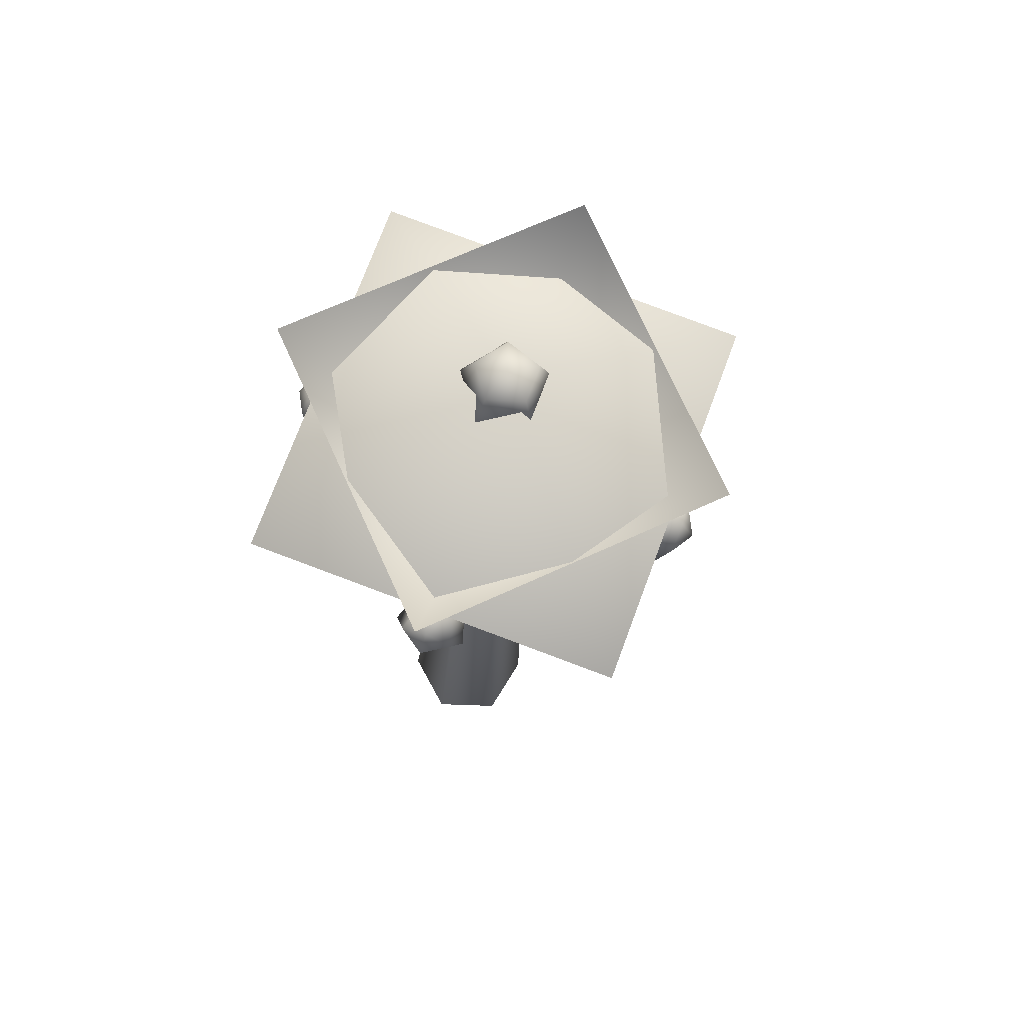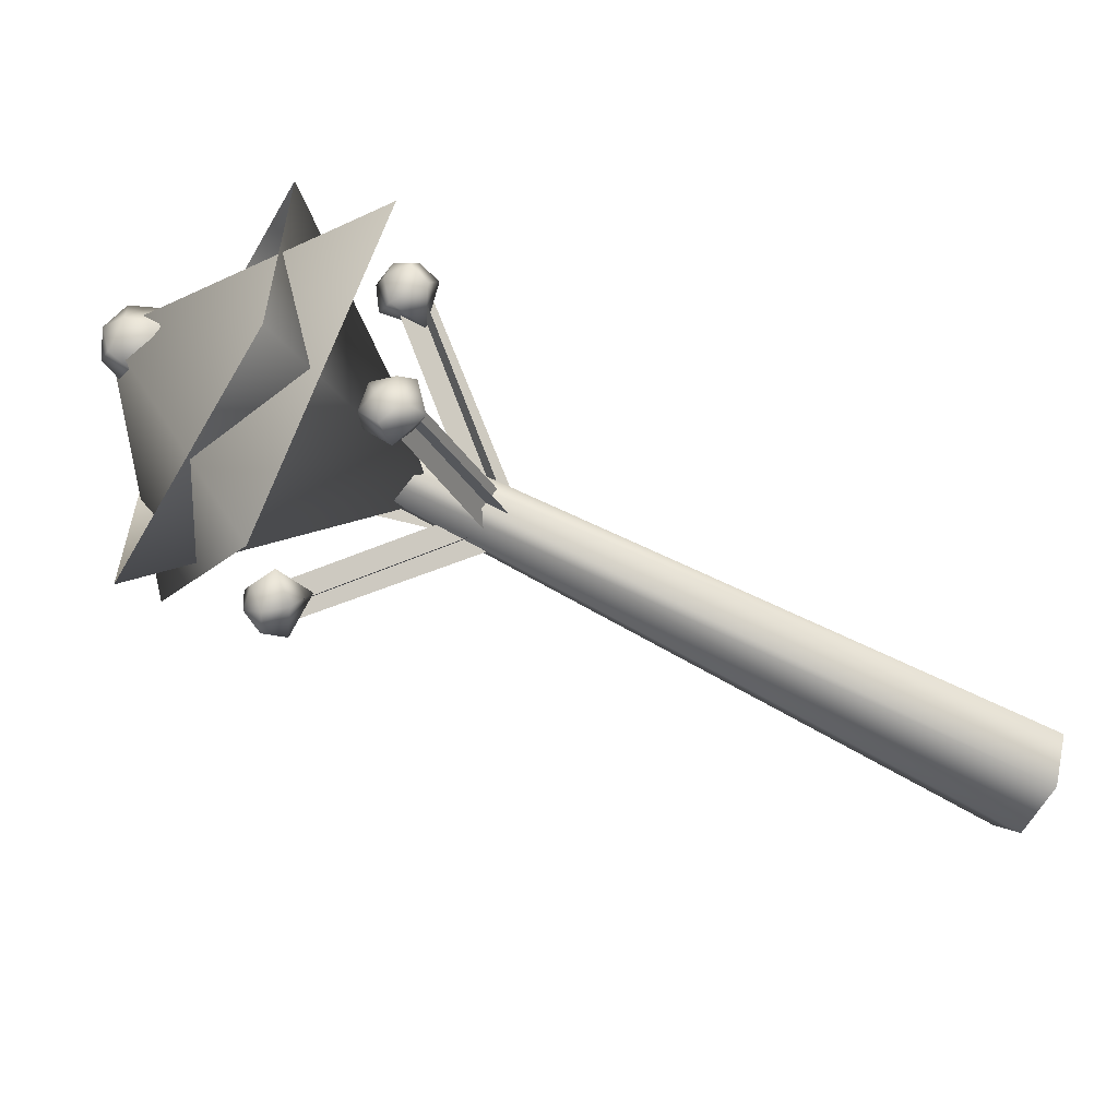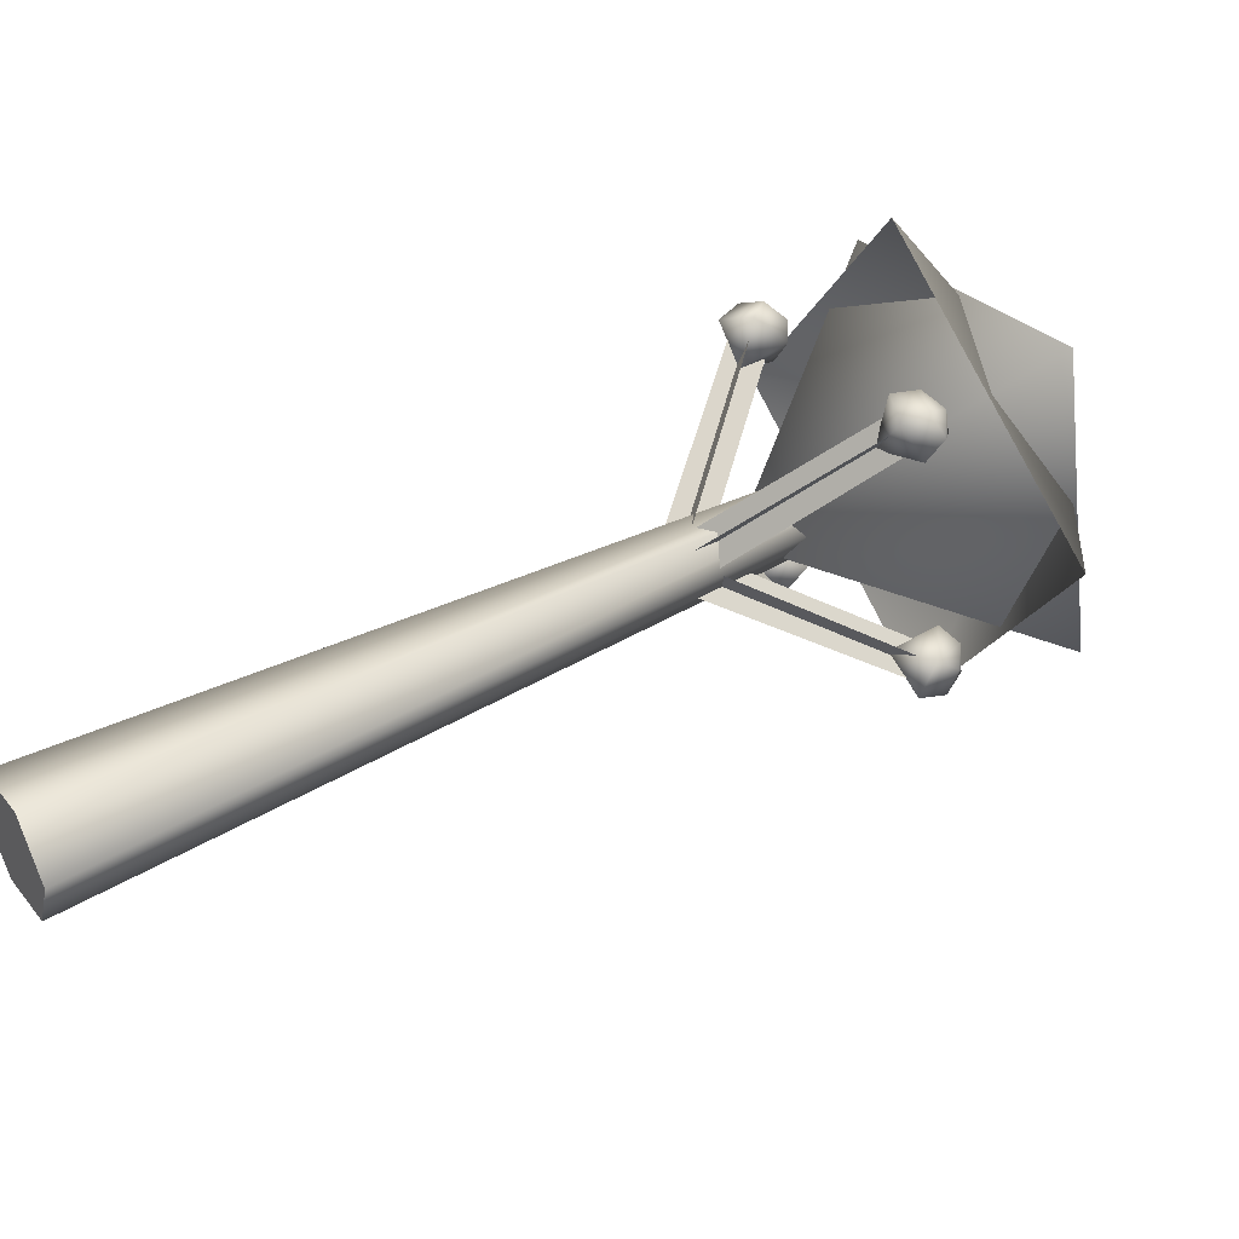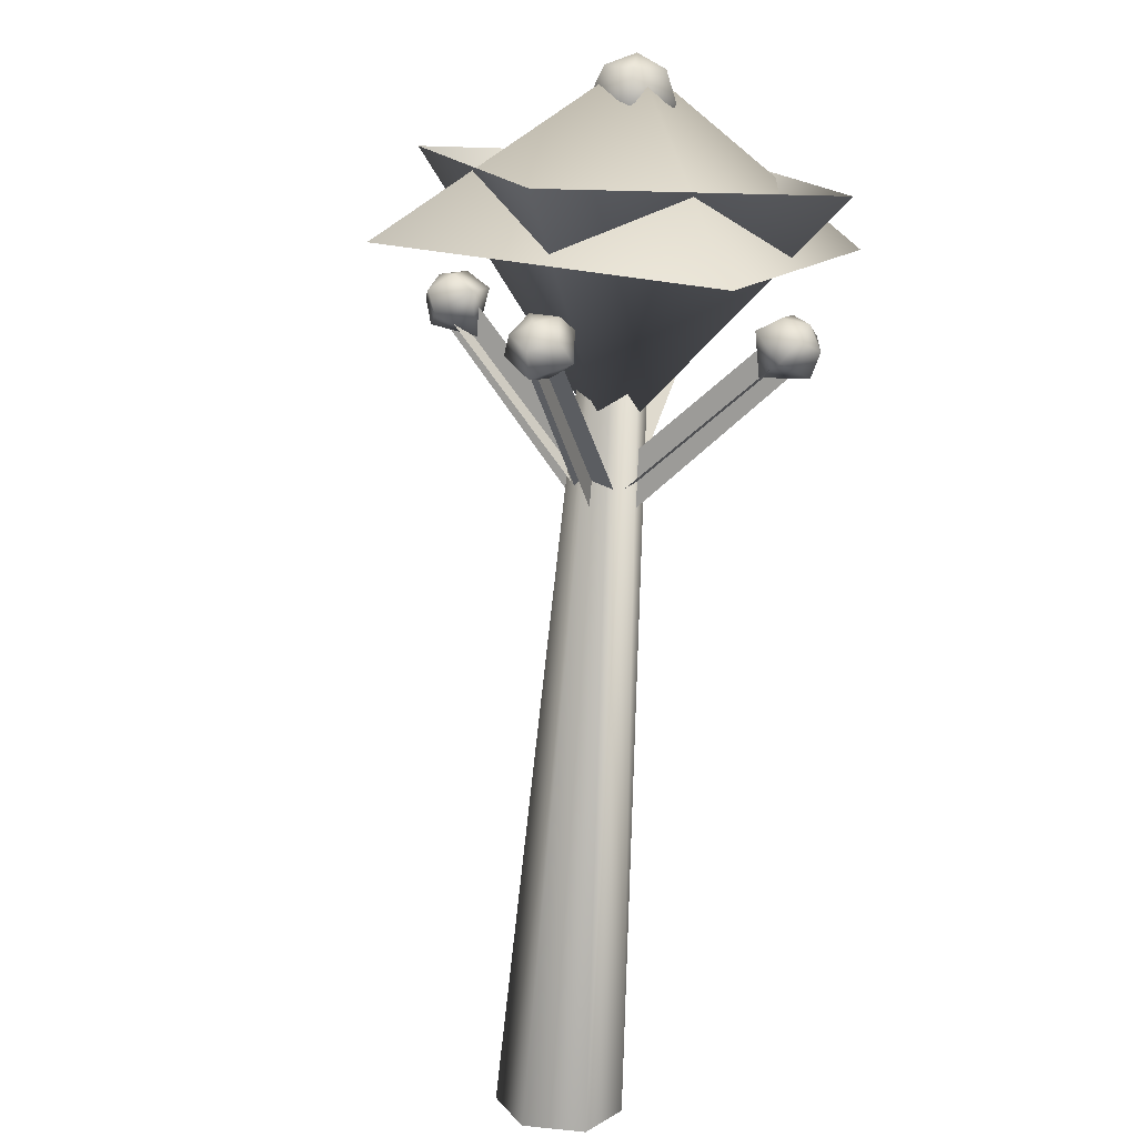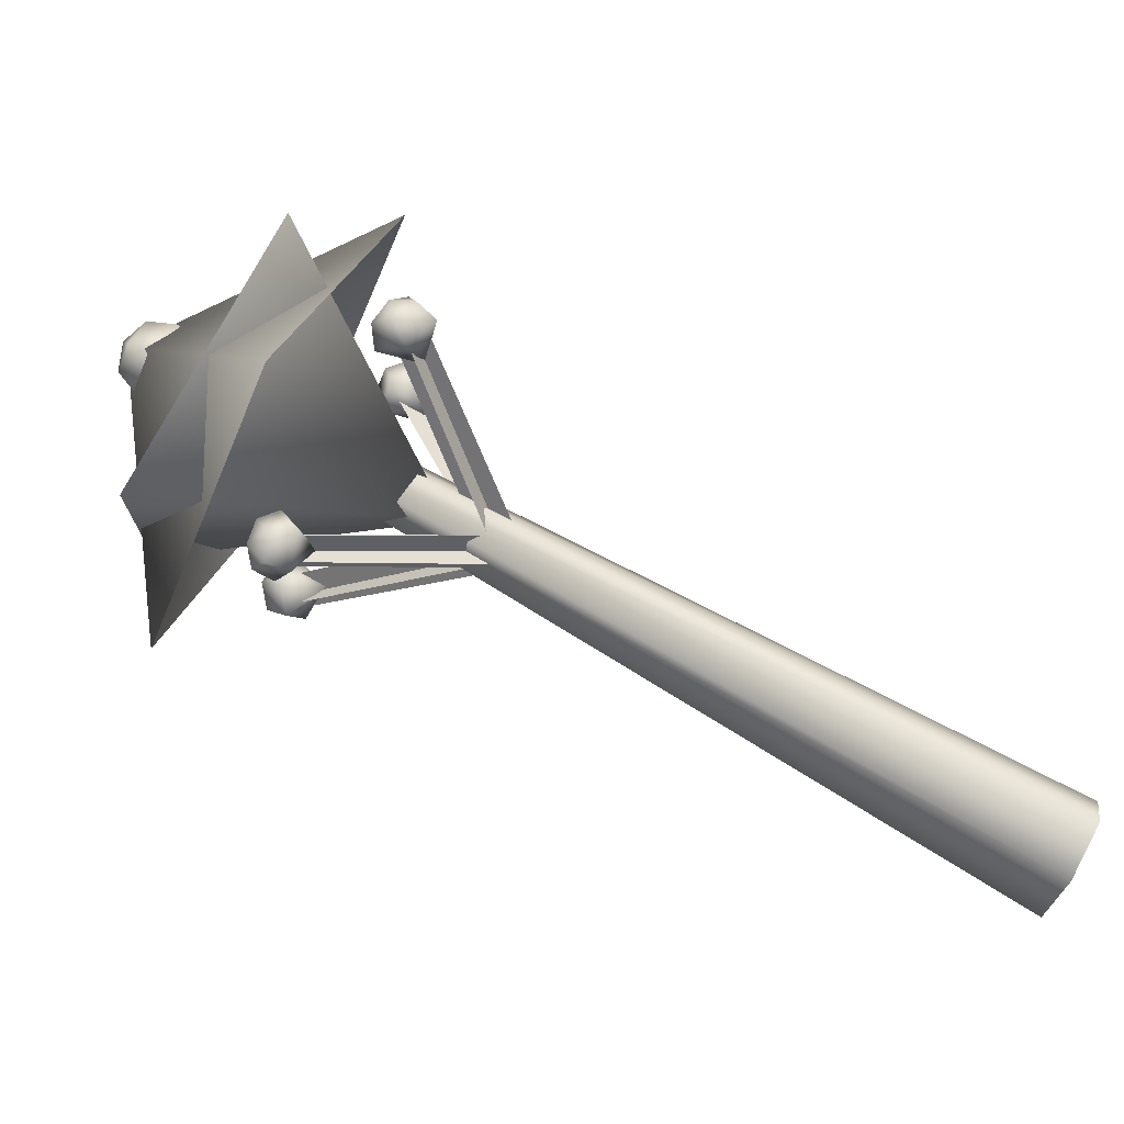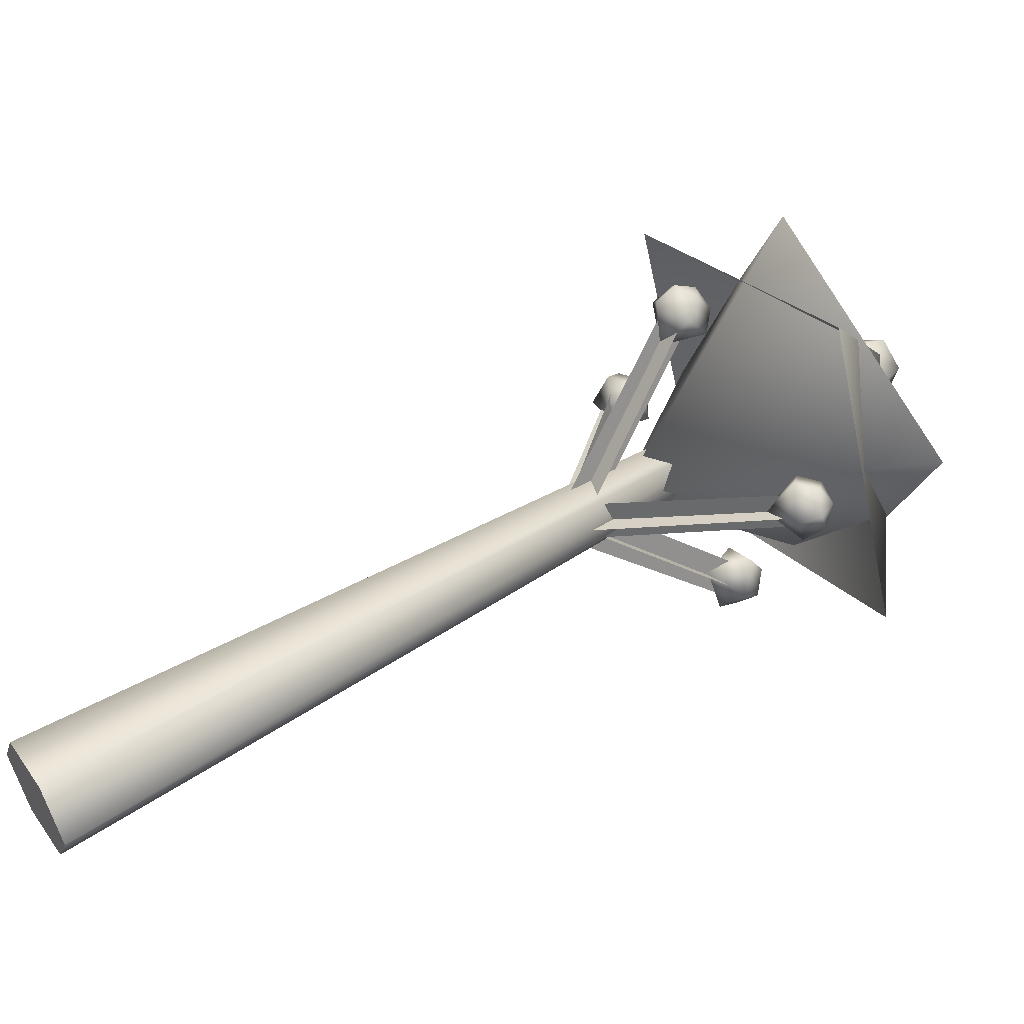
<metadata>
{"format":"obj","ext":"obj","renderer":"f3d","projection":"perspective","resolution":1024,"background":"white","views":[{"elev":10.2,"azim":123.2,"up":"+Z"},{"elev":52.1,"azim":-132.1,"up":"+Z"},{"elev":-78.6,"azim":54.4,"up":"+Z"},{"elev":77.0,"azim":-49.1,"up":"+Z"},{"elev":10.0,"azim":-135.4,"up":"+Z"},{"elev":-55.7,"azim":-22.3,"up":"+Y"}]}
</metadata>
<code>
o _0_0_node
v 0.1201 0.033 0.09061
v 0.1289 0.07772 0.02636
v 0.0501 0.04537 0.04162
v 0.06557 0.08255 0.1181
v 0.07439 0.1271 0.05409
v 0.1158 0.09395 0.08369
v 0.07736 0.03461 0.1158
v 0.1286 0.03093 0.04129
v 0.0406 0.1103 0.08638
v 0.09187 0.1067 0.01191
v -0.06357 -0.04961 -0.05133
v -0.07294 -0.03628 -0.05204
v 0.1086 0.08454 0.07301
v 0.1052 0.08931 0.07275
v -0.08331 -0.03295 -0.03991
v 0.1015 0.09051 0.0771
v -0.08431 -0.04294 -0.02706
v 0.1011 0.08693 0.0817
v -0.07494 -0.05626 -0.02634
v 0.1045 0.08216 0.08196
v -0.06457 -0.0596 -0.03847
v 0.1082 0.08096 0.07761
v 0.04289 0.06548 0.08753
v 0.04689 0.05725 0.09072
v 0.03658 0.04186 0.03292
v 0.04101 0.03272 0.03646
v 0.05034 0.06377 0.08854
v 0.04158 0.0605 0.09108
v 0.04397 0.03842 0.03179
v 0.03425 0.03479 0.0346
v 0.04782 0.05436 0.09339
v 0.03864 0.05951 0.09282
v 0.04474 0.05835 0.08176
v 0.05517 0.06027 0.0887
v 0.04474 0.05835 0.08176
v 0.05054 0.06908 0.08522
v 0.04474 0.05835 0.08176
v 0.04032 0.0686 0.08777
v 0.04474 0.05835 0.08176
v 0.03864 0.05951 0.09282
v 0.04474 0.05835 0.08176
v 0.04219 0.06319 0.0974
v 0.04868 0.05954 0.0978
v 0.05388 0.06372 0.09448
v 0.0506 0.06995 0.09202
v 0.04338 0.06962 0.09383
v 0.04219 0.06319 0.0974
v 0.04827 0.06638 0.0974
v 0.04827 0.06638 0.0974
v 0.04827 0.06638 0.0974
v 0.04827 0.06638 0.0974
v 0.04827 0.06638 0.0974
v 0.0915 0.06177 0.01715
v 0.03712 0.04181 0.03213
v 0.0955 0.05354 0.02034
v 0.04156 0.03268 0.03567
v 0.09501 0.06036 0.02387
v 0.09411 0.05649 0.01503
v 0.03853 0.03883 0.03967
v 0.03752 0.03454 0.02986
v 0.09818 0.05052 0.02048
v 0.09464 0.05523 0.01175
v 0.08643 0.05517 0.02141
v 0.0967 0.0571 0.02857
v 0.08643 0.05517 0.02141
v 0.09224 0.06589 0.02484
v 0.08643 0.05517 0.02141
v 0.09097 0.06474 0.01445
v 0.08643 0.05517 0.02141
v 0.09464 0.05523 0.01175
v 0.08643 0.05517 0.02141
v 0.1004 0.05874 0.01319
v 0.1029 0.05541 0.01937
v 0.1018 0.06007 0.02509
v 0.09866 0.06628 0.02245
v 0.09776 0.06546 0.0151
v 0.1004 0.05874 0.01319
v 0.1027 0.06223 0.01863
v 0.1027 0.06223 0.01863
v 0.1027 0.06223 0.01863
v 0.1027 0.06223 0.01863
v 0.1027 0.06223 0.01863
v 0.08976 0.02279 0.06398
v 0.04249 0.03648 0.02995
v 0.08426 0.02321 0.07194
v 0.03638 0.03694 0.03879
v 0.08905 0.02851 0.06909
v 0.08707 0.01907 0.06822
v 0.03923 0.04274 0.03418
v 0.03702 0.03226 0.03321
v 0.08306 0.02227 0.07569
v 0.08692 0.01554 0.06856
v 0.08081 0.02549 0.06364
v 0.08625 0.03196 0.07308
v 0.08081 0.02549 0.06364
v 0.09209 0.03123 0.06434
v 0.08081 0.02549 0.06364
v 0.09251 0.02107 0.06155
v 0.08081 0.02549 0.06364
v 0.08692 0.01554 0.06856
v 0.08081 0.02549 0.06364
v 0.09249 0.01737 0.07213
v 0.08976 0.02213 0.07717
v 0.09201 0.02899 0.07532
v 0.09615 0.02847 0.06914
v 0.09644 0.02129 0.06717
v 0.09249 0.01737 0.07213
v 0.09552 0.02334 0.07365
v 0.09552 0.02334 0.07365
v 0.09552 0.02334 0.07365
v 0.09552 0.02334 0.07365
v 0.09552 0.02334 0.07365
v 0.05447 0.09551 0.03576
v 0.04896 0.09593 0.04373
v 0.04209 0.03729 0.02963
v 0.03599 0.03775 0.03847
v 0.05661 0.09534 0.04316
v 0.04892 0.09764 0.03773
v 0.04318 0.0346 0.03734
v 0.03465 0.03716 0.03131
v 0.04649 0.0976 0.04646
v 0.04626 0.0993 0.03606
v 0.05054 0.08785 0.03944
v 0.0561 0.09409 0.04898
v 0.05054 0.08785 0.03944
v 0.06181 0.09361 0.04013
v 0.05054 0.08785 0.03944
v 0.05573 0.09684 0.03215
v 0.05054 0.08785 0.03944
v 0.04626 0.0993 0.03606
v 0.05054 0.08785 0.03944
v 0.05026 0.1044 0.03837
v 0.05042 0.1032 0.04572
v 0.05721 0.1007 0.0475
v 0.06125 0.1004 0.04125
v 0.05695 0.1026 0.0356
v 0.05026 0.1044 0.03837
v 0.05602 0.1047 0.04207
v 0.05602 0.1047 0.04207
v 0.05602 0.1047 0.04207
v 0.05602 0.1047 0.04207
v 0.05602 0.1047 0.04207
v 0.1087 0.08243 0.07122
v 0.1036 0.08977 0.07068
v 0.1162 0.08547 0.07261
v 0.109 0.09586 0.07185
v 0.09855 0.09016 0.07804
v 0.1019 0.09641 0.08225
v 0.1005 0.08305 0.08311
v 0.1046 0.08636 0.08943
v 0.1068 0.07827 0.0789
v 0.1135 0.0796 0.08347
v 0.1087 0.08243 0.07122
v 0.1162 0.08547 0.07261
v 0.1195 0.09043 0.07828
v 0.1145 0.09778 0.07775
v 0.1094 0.09816 0.0851
v 0.1113 0.09106 0.09018
v 0.1176 0.08628 0.08596
v 0.1195 0.09043 0.07828
v 0.1014 0.08308 0.07493
v 0.1014 0.08308 0.07493
v 0.1014 0.08308 0.07493
v 0.1014 0.08308 0.07493
v 0.1014 0.08308 0.07493
v 0.1167 0.0944 0.08492
v 0.1167 0.0944 0.08492
v 0.1167 0.0944 0.08492
v 0.1167 0.0944 0.08492
v 0.1167 0.0944 0.08492
v -0.07394 -0.04627 -0.03919
v -0.06357 -0.04961 -0.05133
v -0.06457 -0.0596 -0.03847
v -0.08431 -0.04294 -0.02706
v -0.08331 -0.03295 -0.03991
v -0.07494 -0.05626 -0.02634
v -0.07294 -0.03628 -0.05204
f 1 2 3
f 4 1 3
f 4 3 5
f 2 5 3
f 6 7 8
f 6 9 7
f 10 9 6
f 10 6 8
f 11 12 13
f 22 11 13
f 21 11 22
f 20 21 22
f 19 21 20
f 18 19 20
f 17 19 18
f 16 17 18
f 15 17 16
f 14 15 16
f 12 15 14
f 13 12 14
f 14 20 13
f 14 16 20
f 20 16 18
f 13 20 22
f 23 24 25
f 25 24 26
f 27 28 29
f 29 28 30
f 31 32 33
f 32 31 42
f 42 31 43
f 42 43 48
f 31 34 43
f 34 31 35
f 36 34 37
f 34 36 44
f 43 34 44
f 43 44 49
f 44 36 45
f 44 45 50
f 36 38 45
f 38 36 39
f 40 38 41
f 38 40 46
f 45 38 46
f 45 46 51
f 46 40 47
f 46 47 52
f 53 54 55
f 55 54 56
f 57 58 59
f 59 58 60
f 61 62 63
f 62 61 72
f 72 61 73
f 72 73 78
f 61 64 73
f 64 61 65
f 66 64 67
f 64 66 74
f 73 64 74
f 73 74 79
f 74 66 75
f 74 75 80
f 66 68 75
f 68 66 69
f 70 68 71
f 68 70 76
f 75 68 76
f 75 76 81
f 76 70 77
f 76 77 82
f 83 84 85
f 85 84 86
f 87 88 89
f 89 88 90
f 91 92 93
f 92 91 102
f 102 91 103
f 102 103 108
f 91 94 103
f 94 91 95
f 96 94 97
f 94 96 104
f 103 94 104
f 103 104 109
f 104 96 105
f 104 105 110
f 96 98 105
f 98 96 99
f 100 98 101
f 98 100 106
f 105 98 106
f 105 106 111
f 106 100 107
f 106 107 112
f 113 114 115
f 115 114 116
f 117 118 119
f 119 118 120
f 121 122 123
f 122 121 132
f 132 121 133
f 132 133 138
f 121 124 133
f 124 121 125
f 126 124 127
f 124 126 134
f 133 124 134
f 133 134 139
f 134 126 135
f 134 135 140
f 126 128 135
f 128 126 129
f 130 128 131
f 128 130 136
f 135 128 136
f 135 136 141
f 136 130 137
f 136 137 142
f 143 144 145
f 144 143 161
f 145 144 146
f 145 146 155
f 155 146 156
f 155 156 166
f 146 148 156
f 146 147 148
f 144 147 146
f 147 144 162
f 147 149 148
f 149 147 163
f 148 149 150
f 148 150 157
f 156 148 157
f 156 157 167
f 157 150 158
f 157 158 168
f 150 152 158
f 150 151 152
f 149 151 150
f 151 149 164
f 151 153 152
f 153 151 165
f 152 153 154
f 152 154 159
f 158 152 159
f 158 159 169
f 159 154 160
f 159 160 170
f 171 172 173
f 176 171 173
f 174 171 176
f 174 175 171
f 171 175 177
f 171 177 172

</code>
